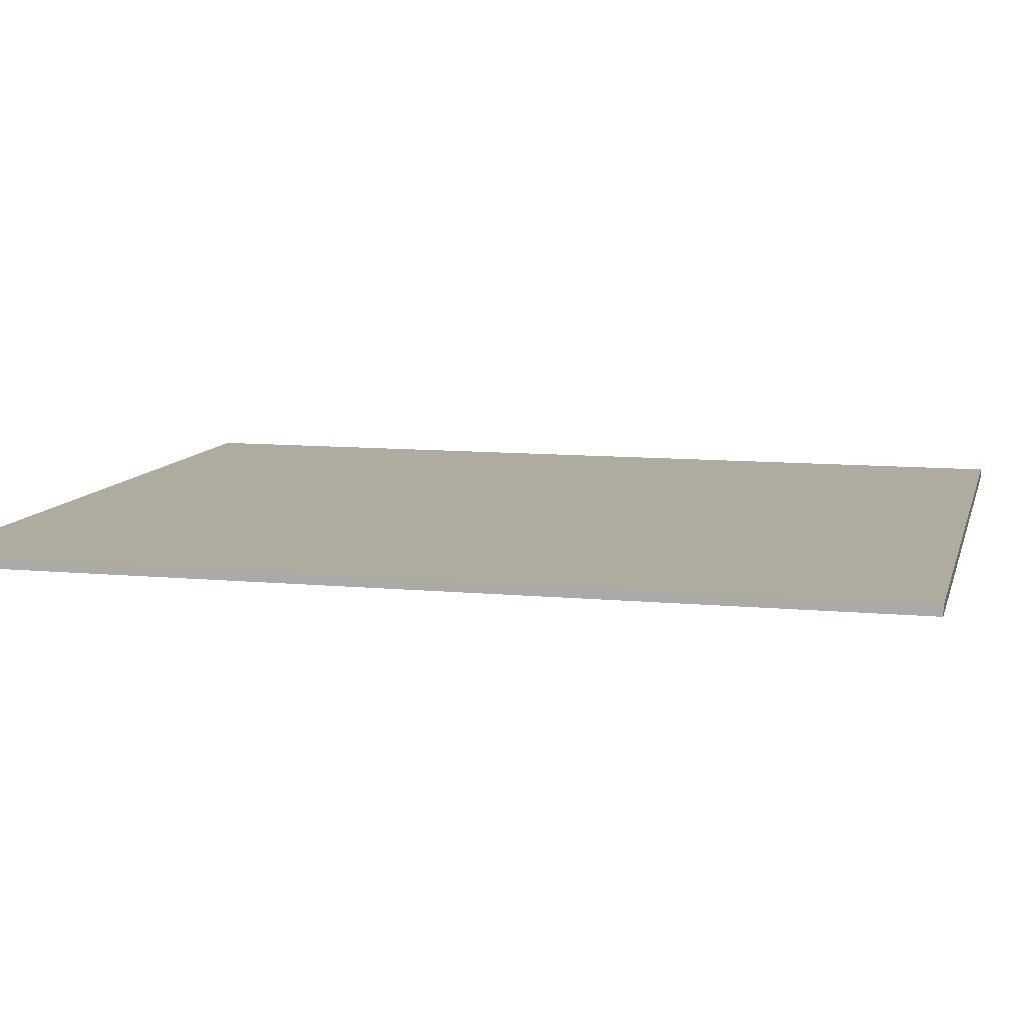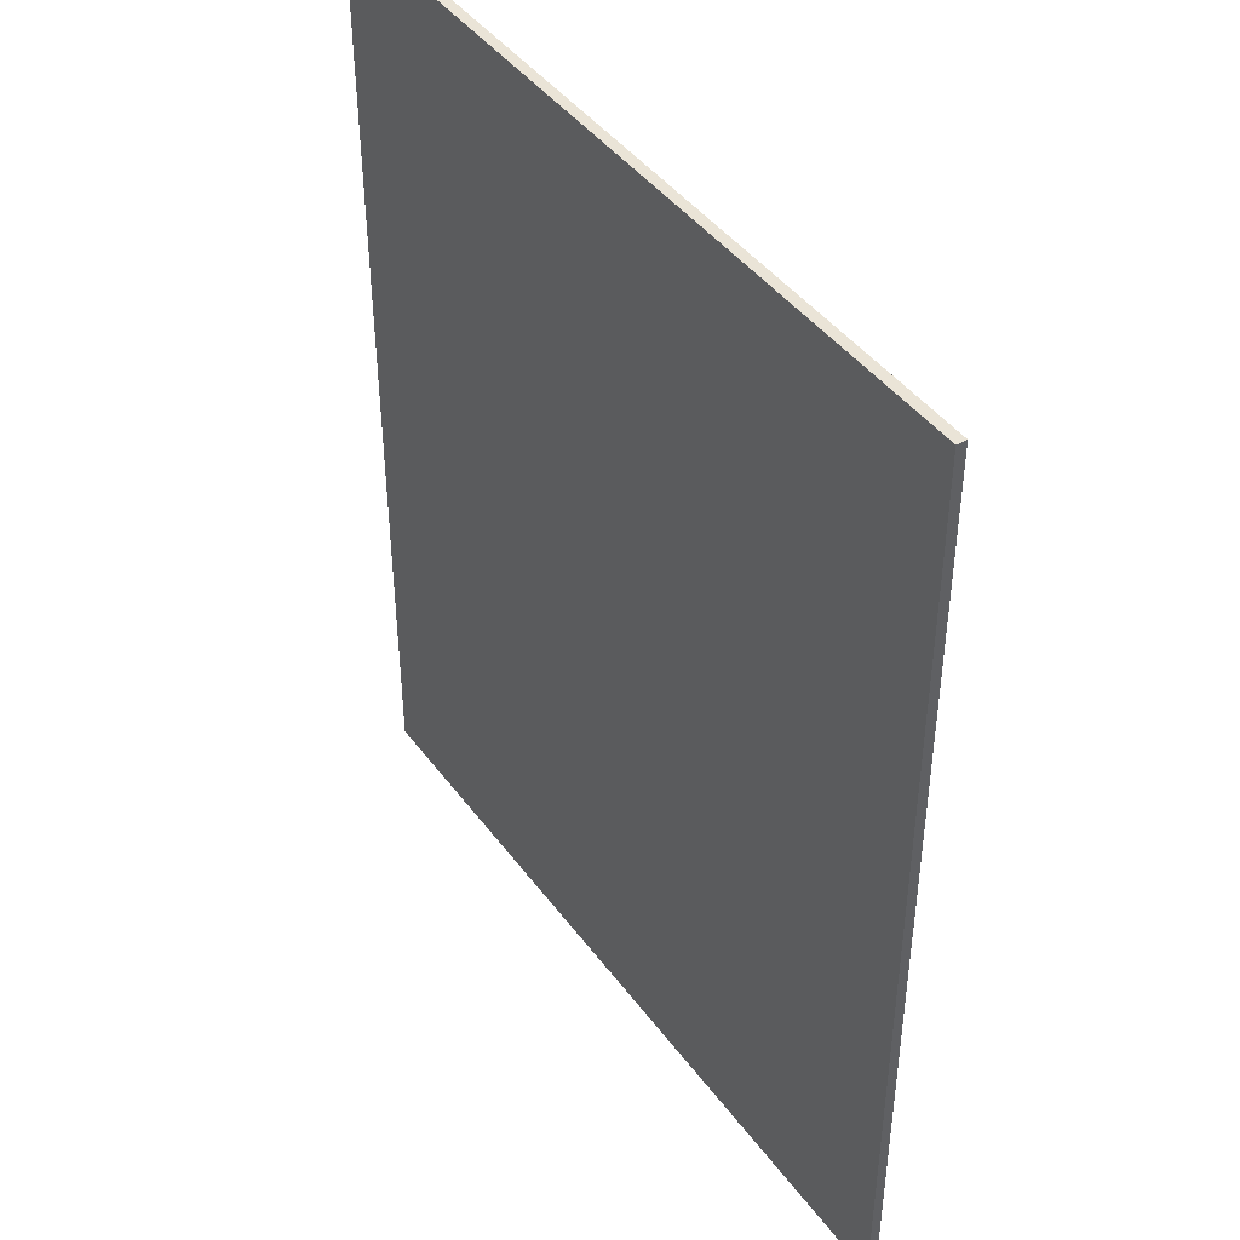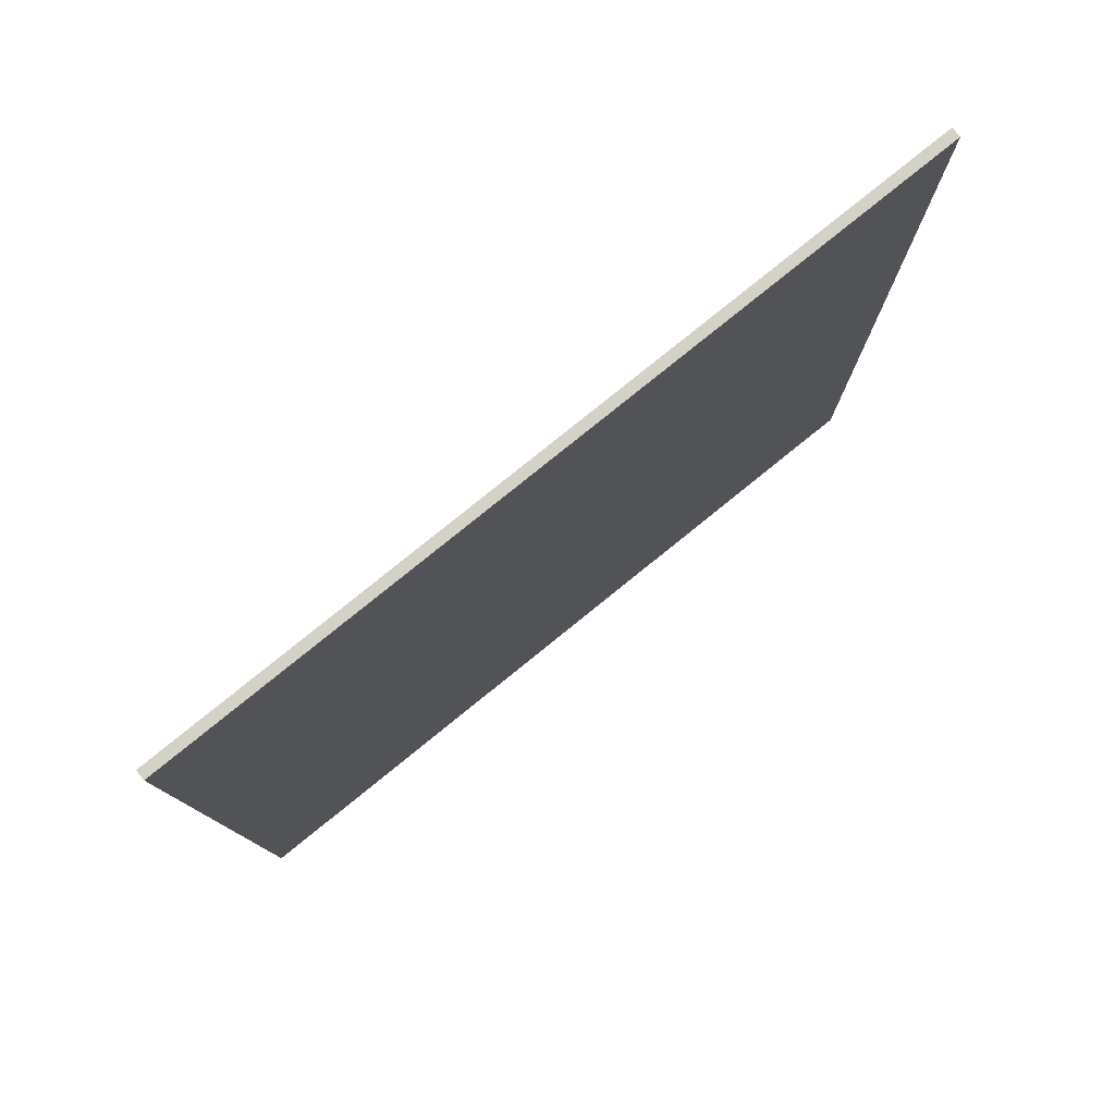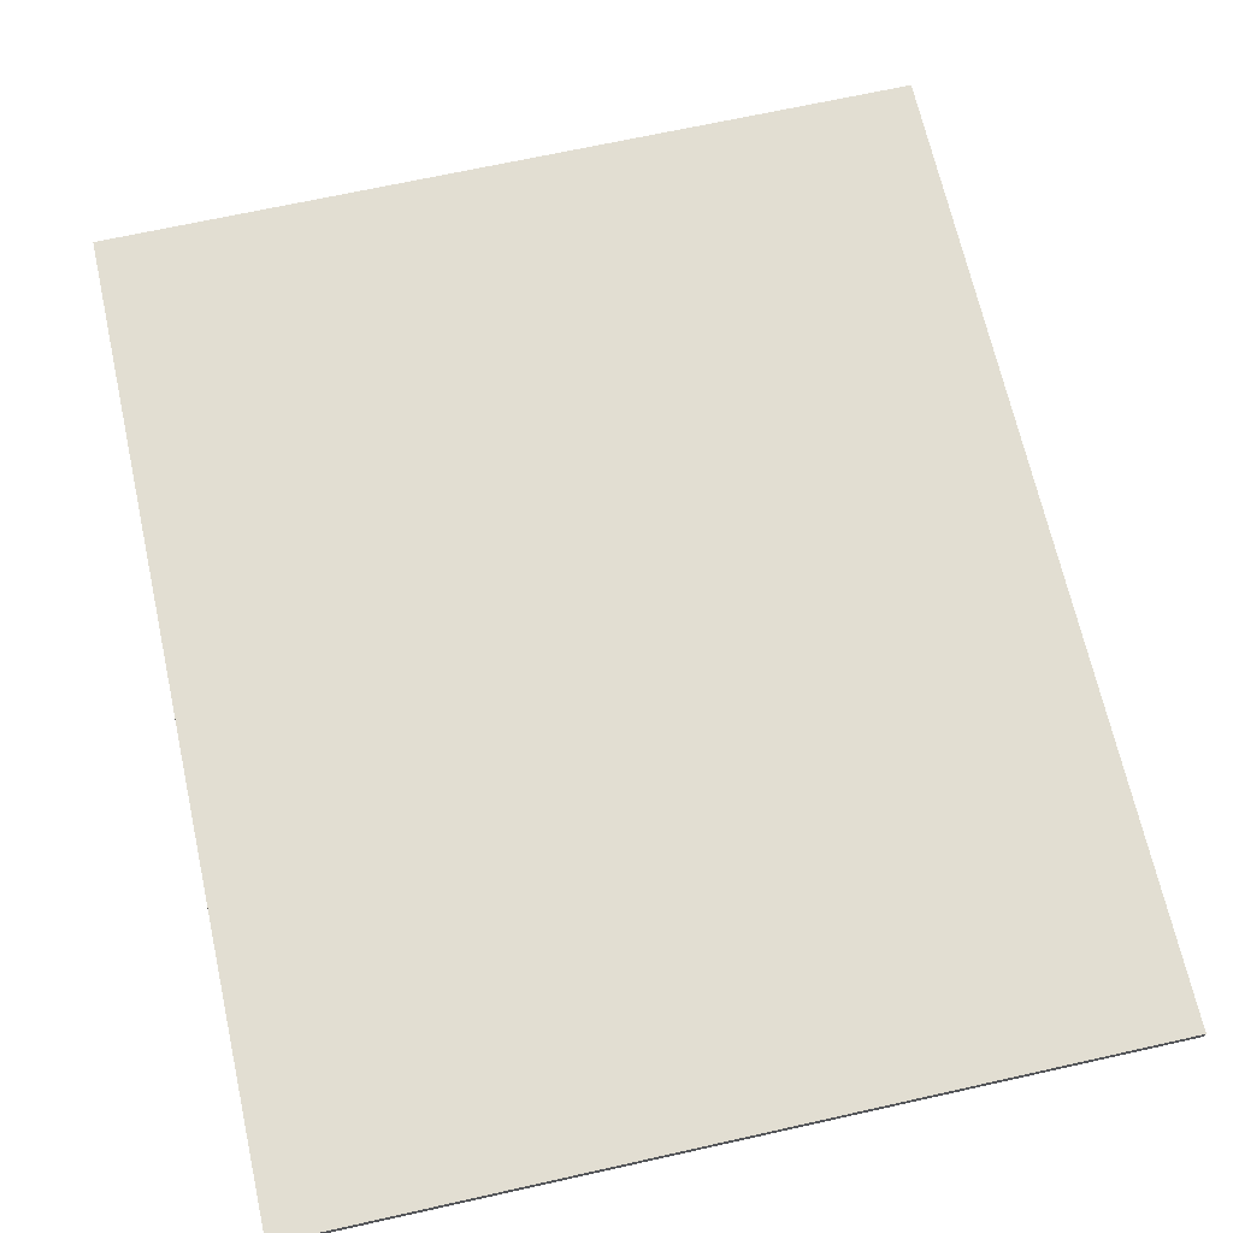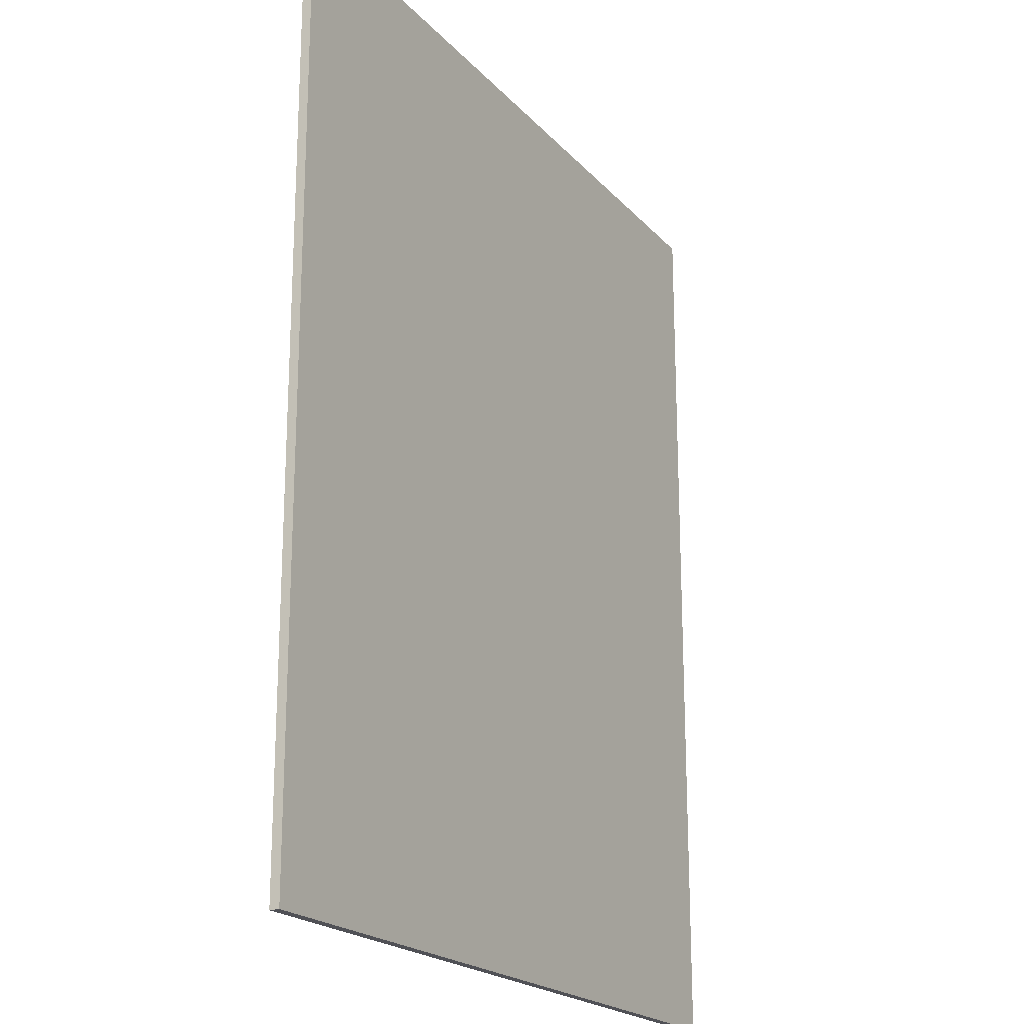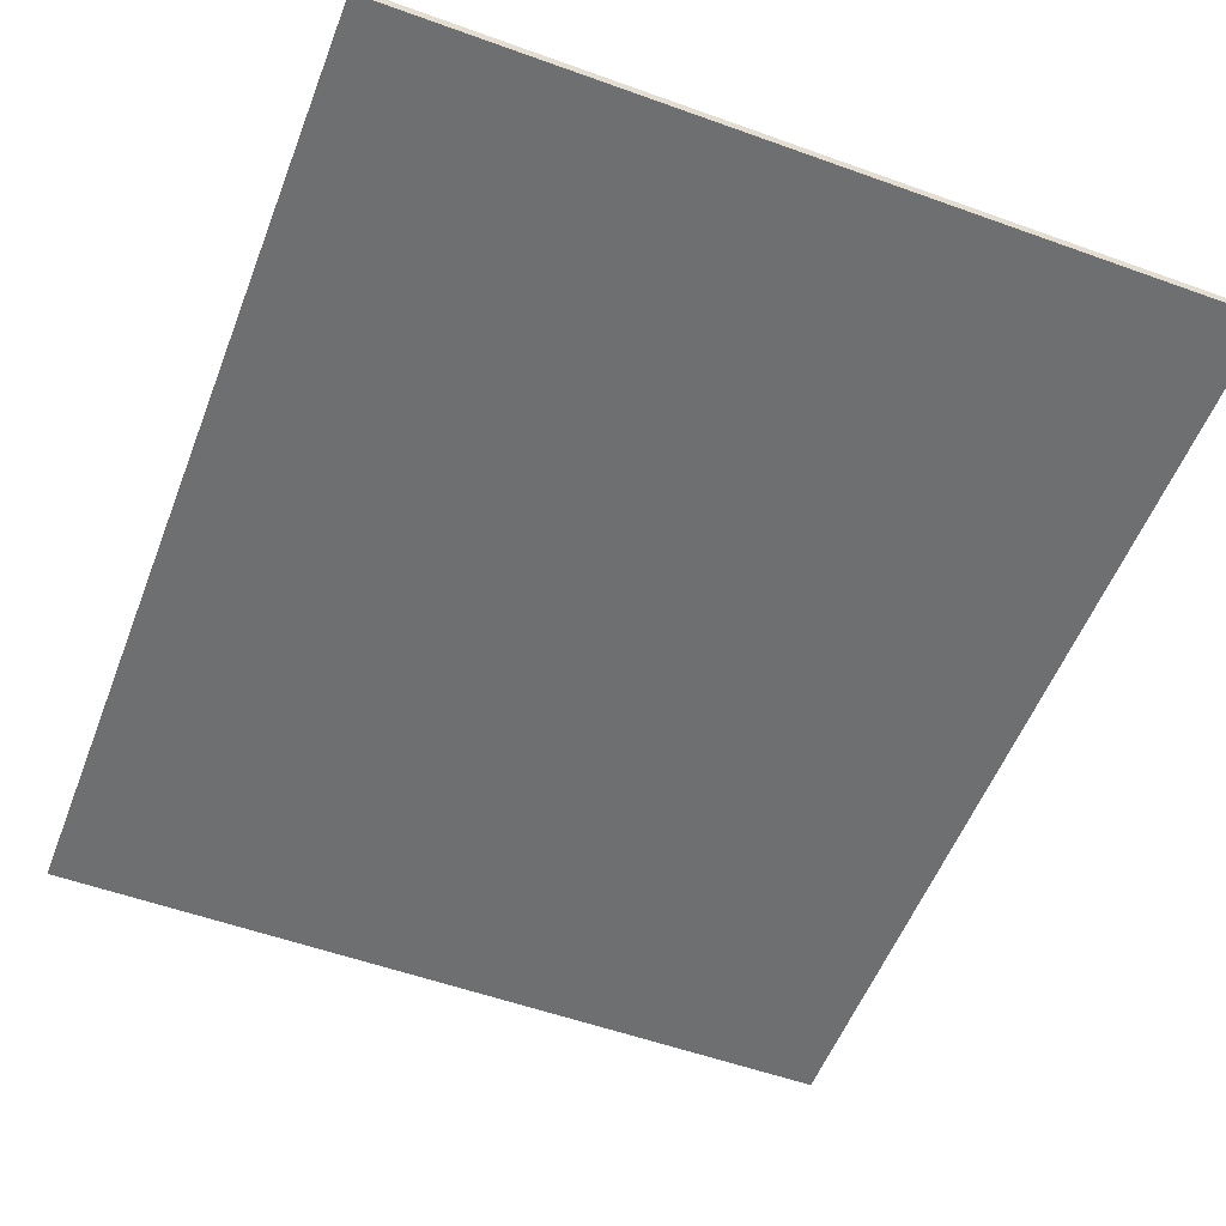
<metadata>
{"format":"obj","ext":"obj","renderer":"f3d","projection":"perspective","resolution":1024,"background":"white","views":[{"elev":9.7,"azim":103.9,"up":"+Z"},{"elev":43.8,"azim":56.2,"up":"+Y"},{"elev":79.8,"azim":141.1,"up":"+Y"},{"elev":67.8,"azim":167.4,"up":"+Z"},{"elev":-20.5,"azim":-60.8,"up":"+Y"},{"elev":-54.6,"azim":159.1,"up":"+Z"}]}
</metadata>
<code>
o imagem.001
v 22.81 2.642 24.64
v 22.81 4.582 24.64
v 22.81 2.642 24.66
v 22.81 4.582 24.66
v 21.19 2.642 24.64
v 21.19 4.582 24.64
v 21.19 2.642 24.66
v 21.19 4.582 24.66
v 22 2.642 24.65
f 2 3 1
f 4 7 3
f 8 5 7
f 6 1 5
f 4 6 8
f 3 7 9
f 7 5 9
f 5 1 9
f 1 3 9
f 2 4 3
f 4 8 7
f 8 6 5
f 6 2 1
f 4 2 6

</code>
